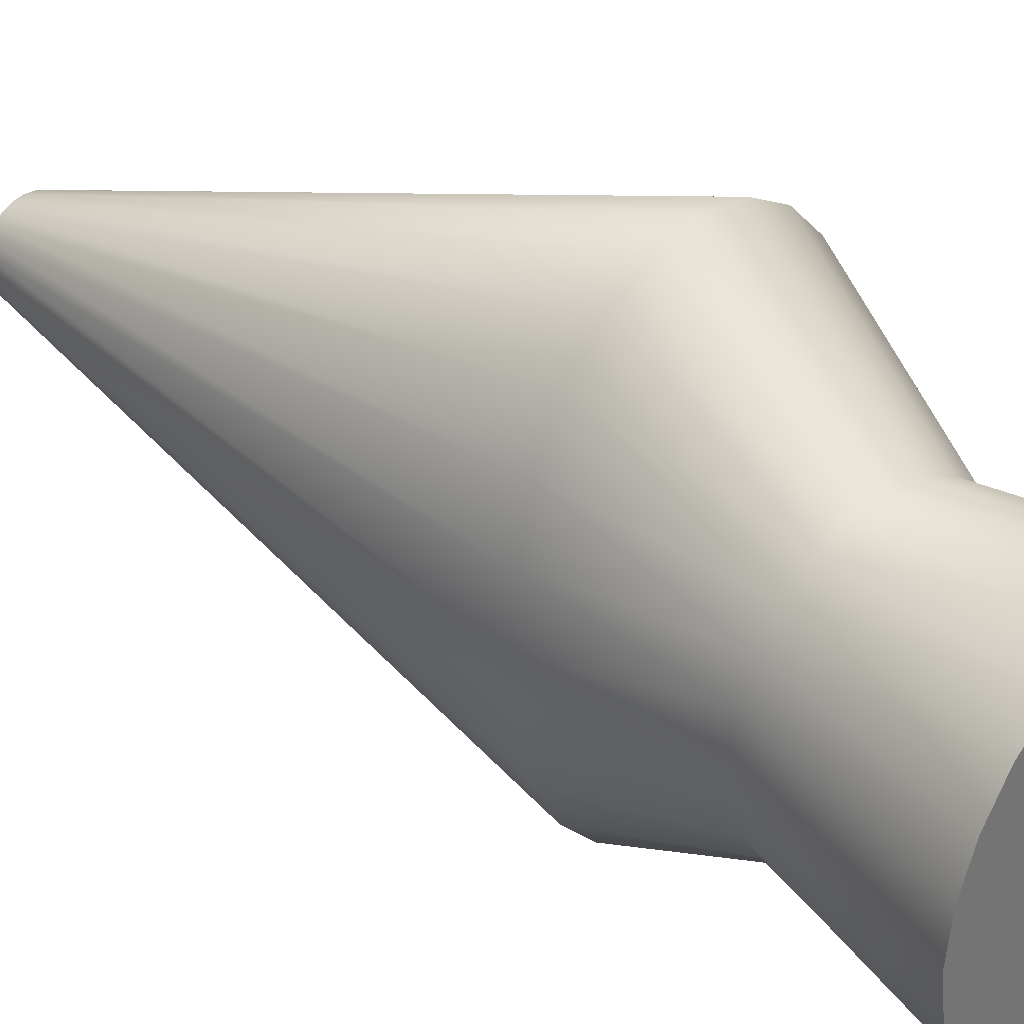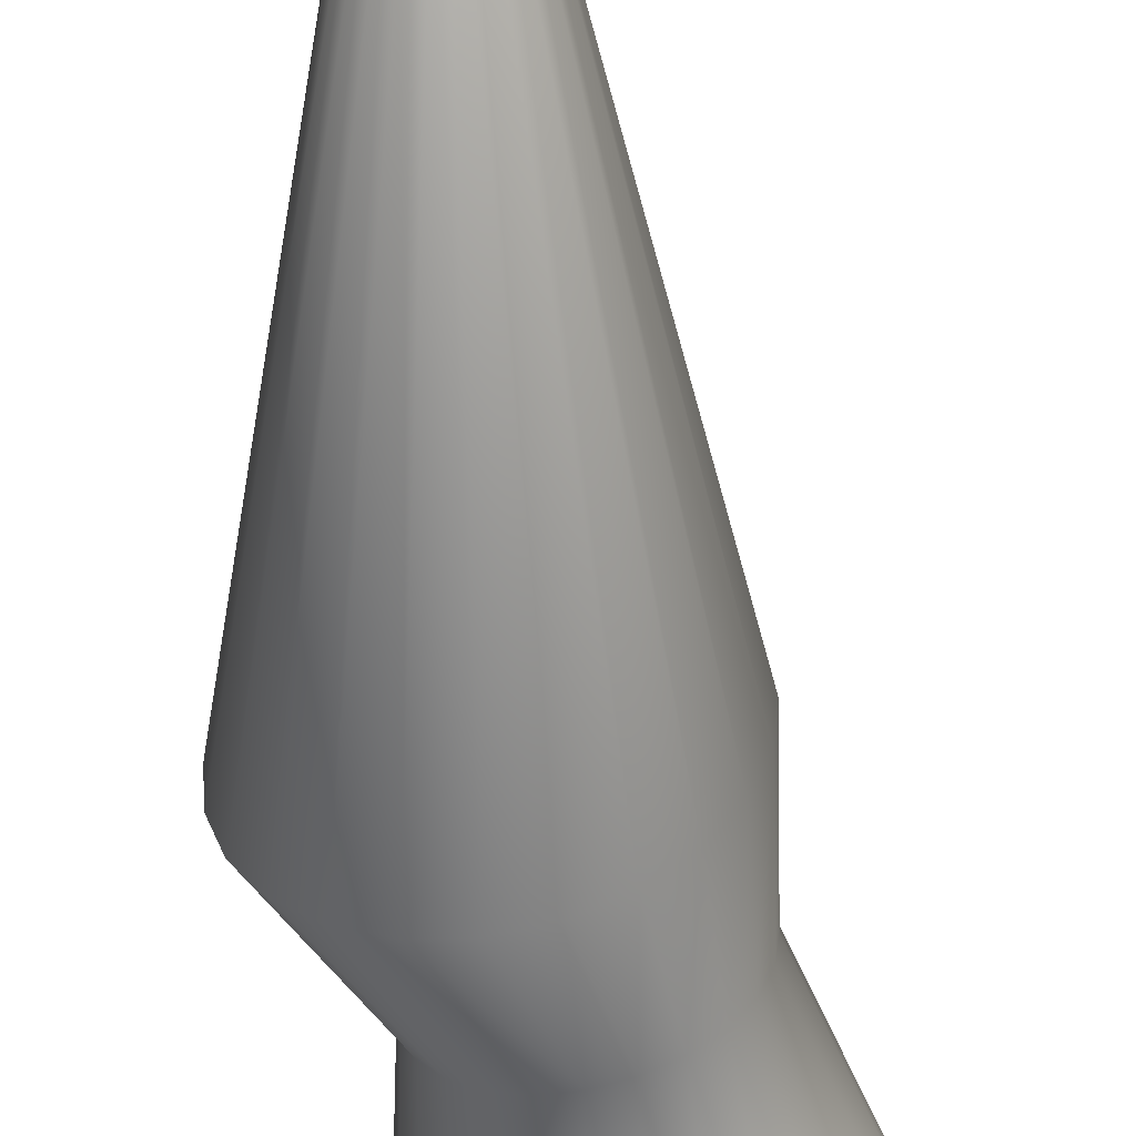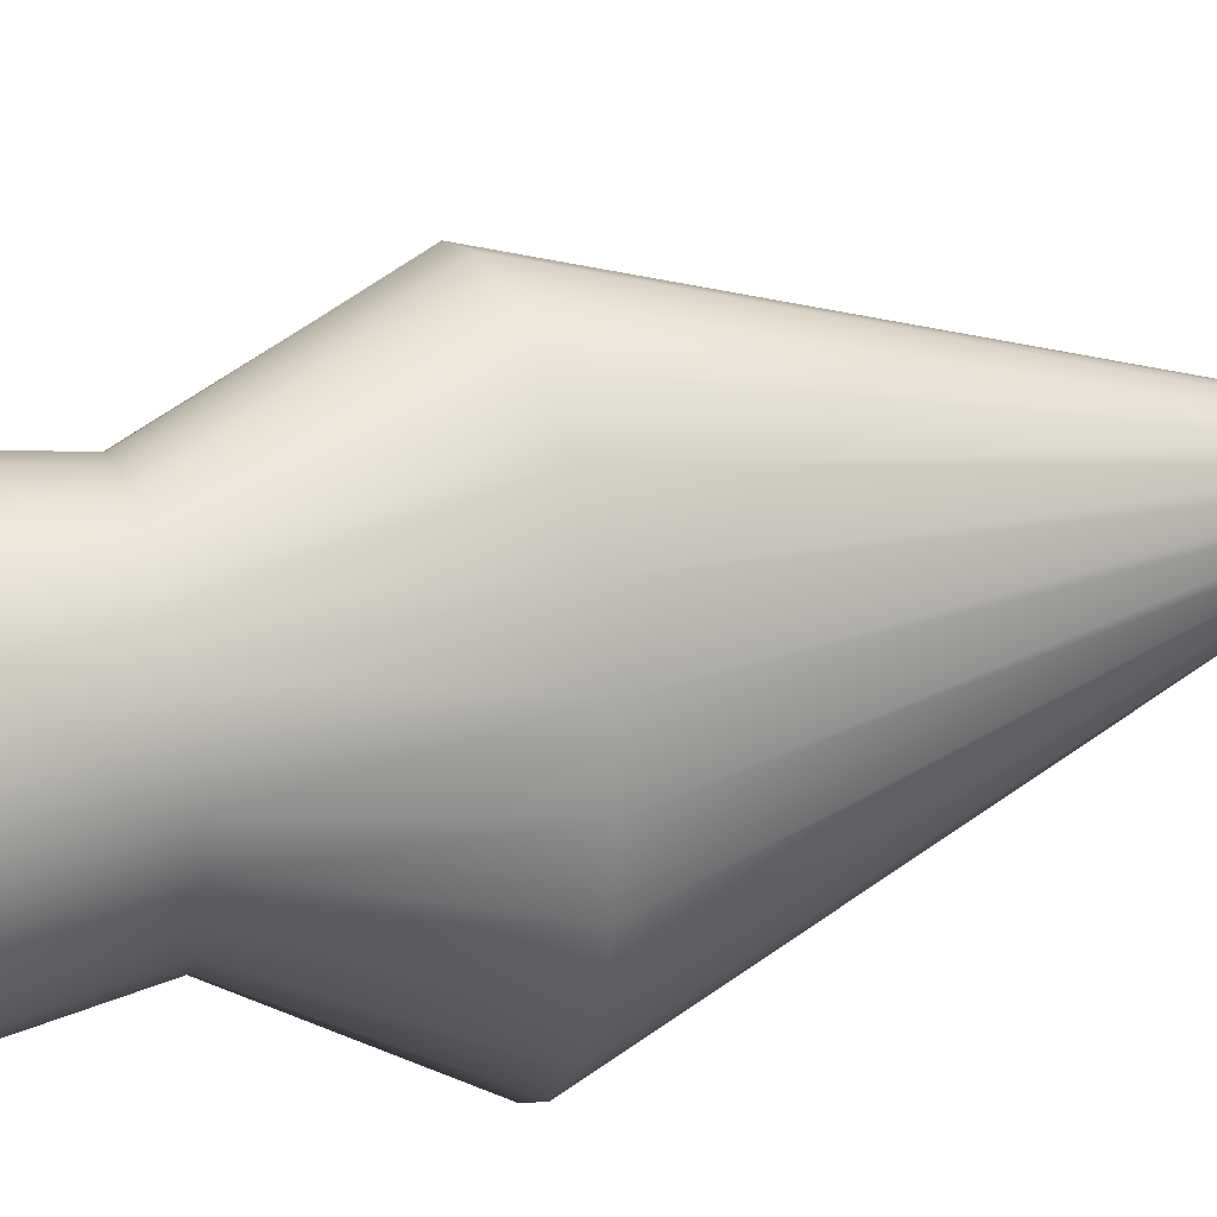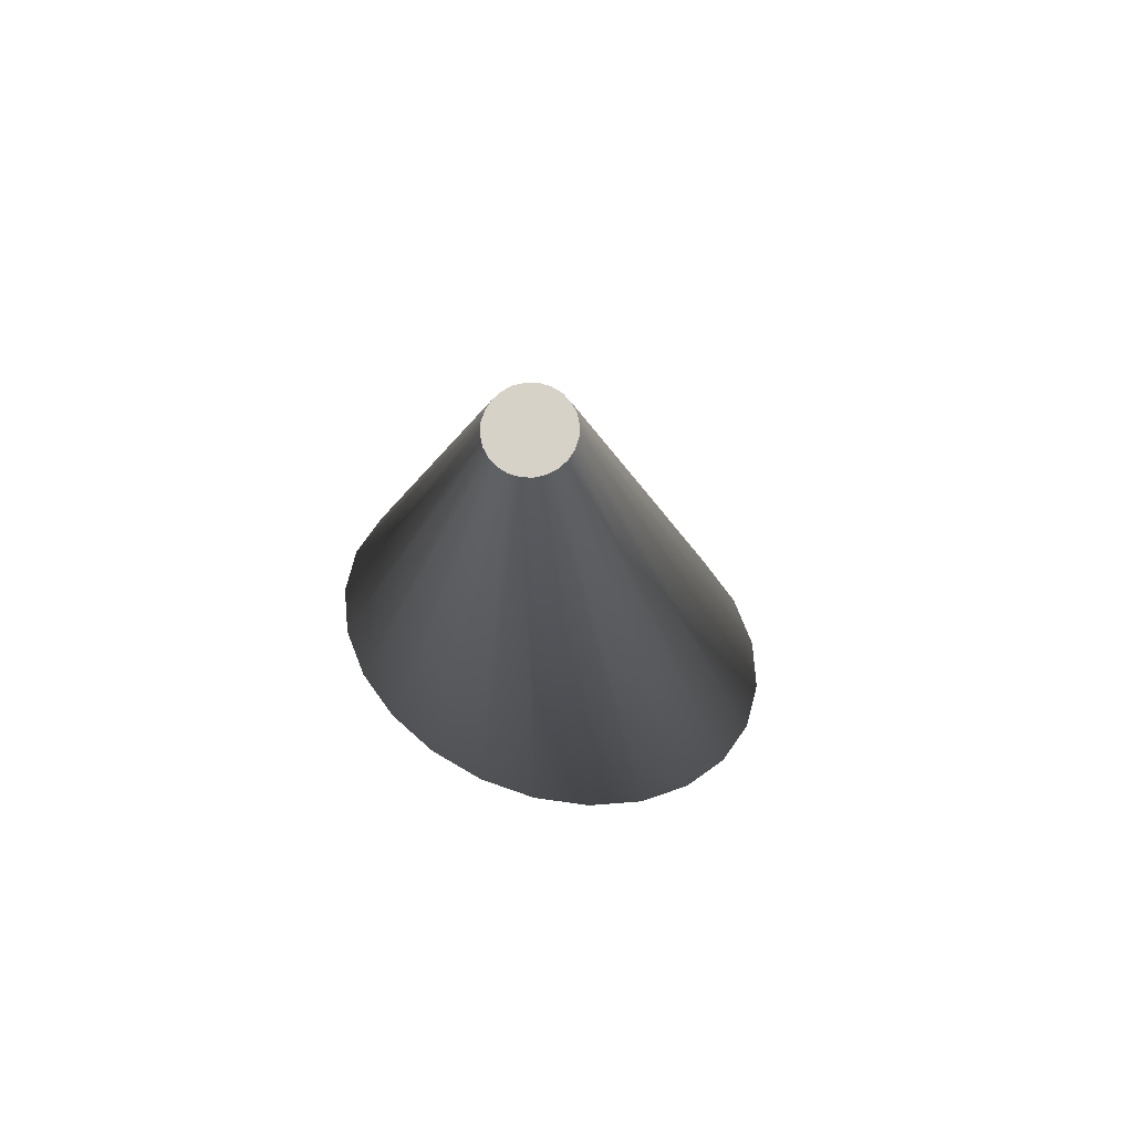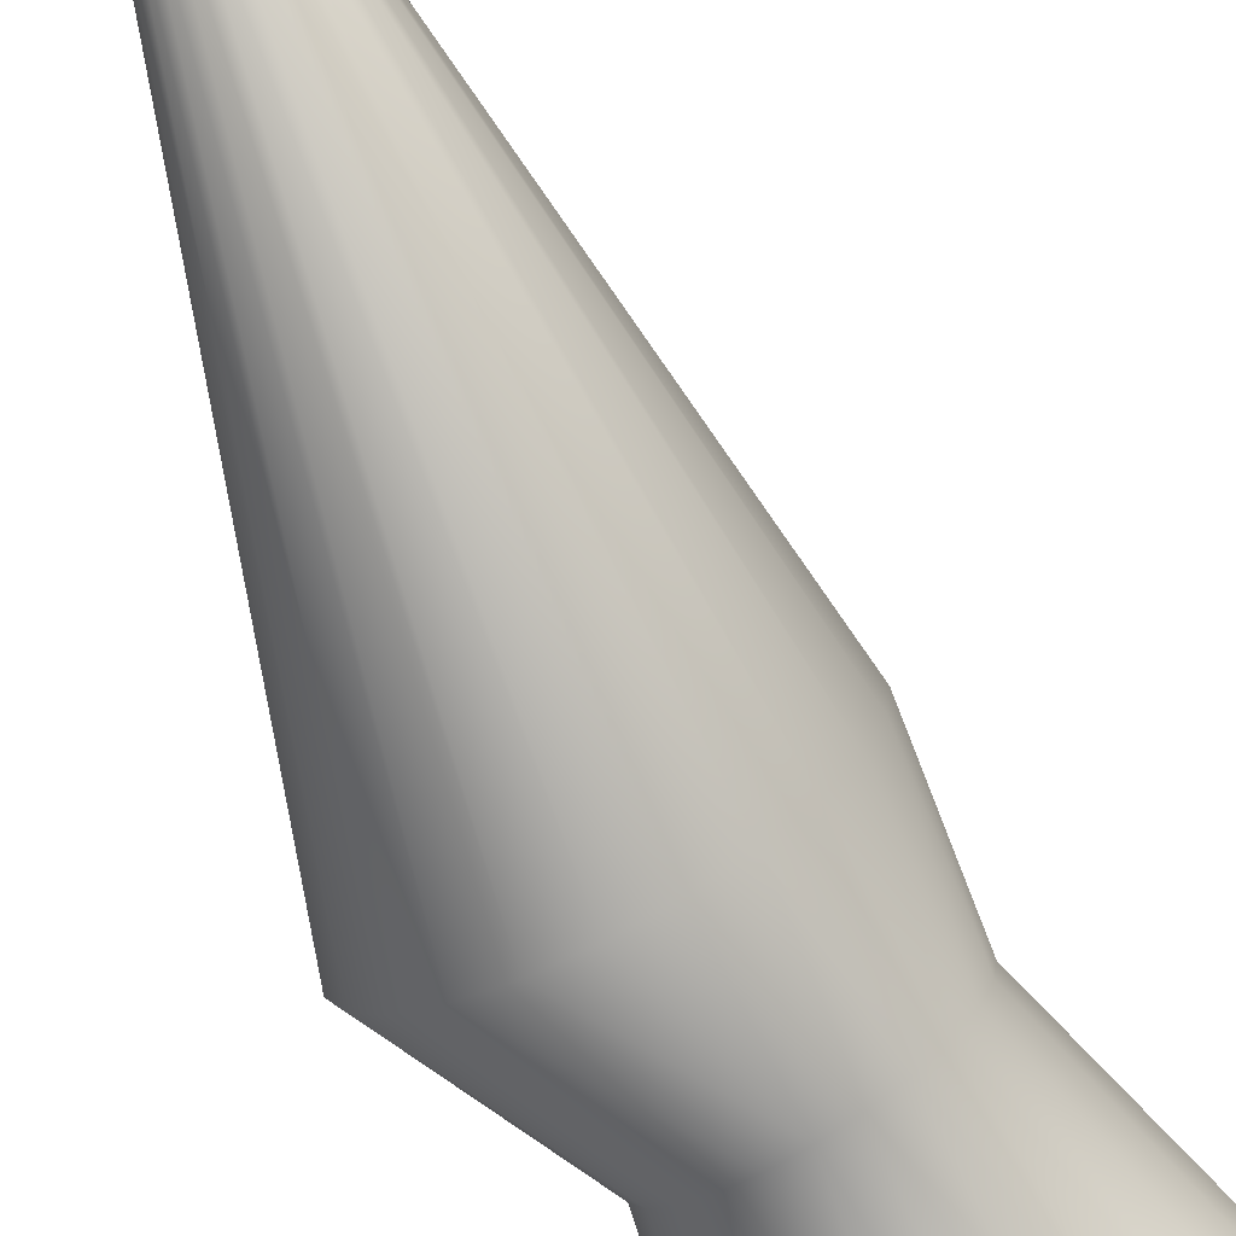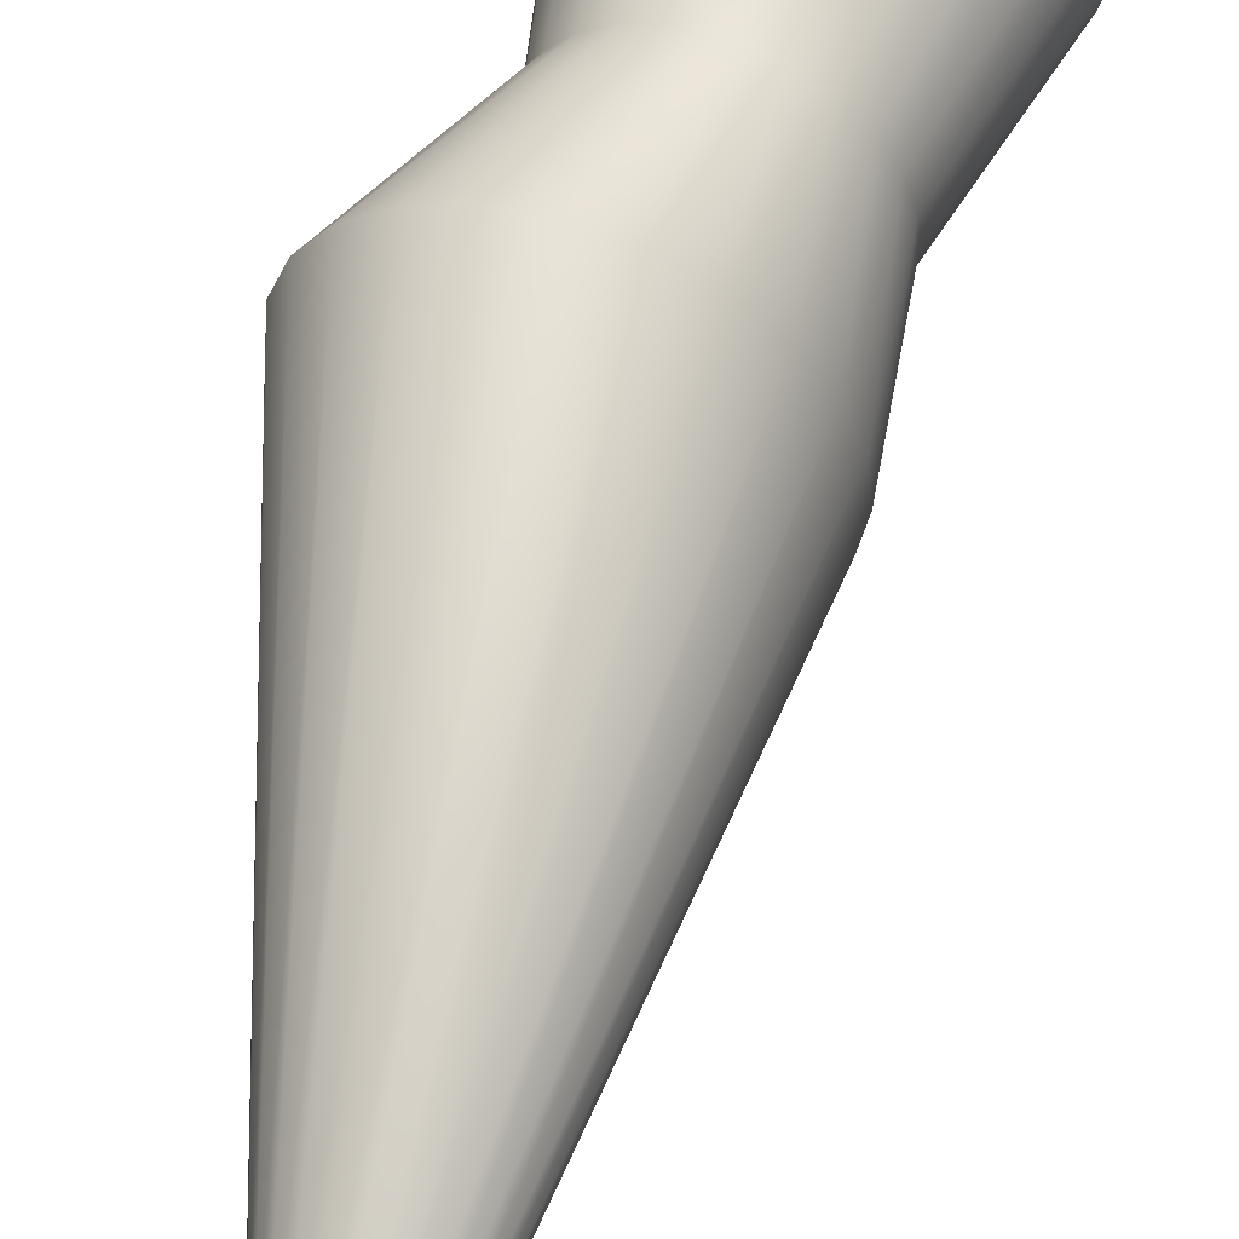
<metadata>
{"format":"obj","ext":"obj","renderer":"f3d","projection":"perspective","resolution":1024,"background":"white","views":[{"elev":35.5,"azim":-54.9,"up":"+Z"},{"elev":-64.3,"azim":179.8,"up":"+Z"},{"elev":24.0,"azim":58.1,"up":"+Z"},{"elev":68.5,"azim":115.3,"up":"+Y"},{"elev":-79.6,"azim":-160.3,"up":"+Z"},{"elev":66.9,"azim":-171.1,"up":"+Z"}]}
</metadata>
<code>
v  20 227.4 2.035
v  20.39 227.3 -0.9679
v  -21.09 70.78 -14.91
v  -22.69 70.99 2.035
v  21.54 227.2 -3.766
v  -16.38 70.15 -30.69
v  23.37 226.9 -6.169
v  -8.896 69.15 -44.25
v  25.75 226.6 -8.013
v  0.8596 67.85 -54.65
v  28.53 226.2 -9.172
v  12.22 66.34 -61.19
v  31.5 225.8 -9.568
v  24.41 64.71 -63.42
v  34.48 225.4 -9.172
v  36.6 63.09 -61.19
v  37.25 225.1 -8.013
v  47.97 61.57 -54.65
v  39.63 224.8 -6.169
v  57.72 60.27 -44.25
v  41.46 224.5 -3.766
v  65.21 59.28 -30.69
v  42.61 224.4 -0.9679
v  69.91 58.65 -14.91
v  43 224.3 2.035
v  71.52 58.44 2.035
v  42.61 224.4 5.038
v  69.91 58.65 18.98
v  41.46 224.5 7.837
v  65.21 59.28 34.76
v  39.63 224.8 10.24
v  57.72 60.27 48.32
v  37.25 225.1 12.08
v  47.97 61.57 58.72
v  34.48 225.4 13.24
v  36.6 63.09 65.26
v  31.5 225.8 13.64
v  24.41 64.71 67.49
v  28.53 226.2 13.24
v  12.22 66.34 65.26
v  25.75 226.6 12.08
v  0.8596 67.85 58.72
v  23.37 226.9 10.24
v  -8.896 69.15 48.32
v  21.54 227.2 7.837
v  -16.38 70.15 34.76
v  20.39 227.3 5.038
v  -21.09 70.78 18.98
v  -22.93 26.18 -8.098
v  -24.11 26 1.985
v  -19.61 25.84 -17.5
v  -14.4 25.02 -25.56
v  -7.646 23.76 -31.7
v  0.187 22.16 -35.51
v  8.562 20.33 -36.72
v  16.91 18.38 -35.28
v  24.65 16.46 -31.31
v  31.27 14.7 -25.1
v  36.32 13.21 -17.11
v  39.45 12.1 -7.87
v  40.45 11.44 1.985
v  39.26 11.28 11.81
v  35.96 11.63 20.95
v  30.76 12.46 28.82
v  24.04 13.71 34.9
v  16.23 15.3 38.78
v  7.868 17.12 40.19
v  -0.4739 19.06 39.01
v  -8.23 20.97 35.29
v  -14.87 22.73 29.28
v  -19.94 24.22 21.35
v  -23.09 25.34 12.03
v  -46.63 -27.19 -9.76
v  -42.11 -27.79 -20.75
v  -34.93 -28.74 -30.19
v  -25.58 -29.99 -37.43
v  -14.68 -31.44 -41.99
v  -2.991 -33 -43.54
v  8.701 -34.56 -41.99
v  19.6 -36.01 -37.43
v  28.95 -37.26 -30.19
v  36.13 -38.21 -20.75
v  40.64 -38.81 -9.76
v  42.18 -39.02 2.035
v  40.64 -38.81 13.83
v  36.13 -38.21 24.82
v  28.95 -37.26 34.26
v  19.6 -36.01 41.5
v  8.701 -34.56 46.06
v  -2.991 -33 47.61
v  -14.68 -31.44 46.06
v  -25.58 -29.99 41.5
v  -34.93 -28.74 34.26
v  -42.11 -27.79 24.82
v  -46.63 -27.19 13.83
v  -48.16 -26.98 2.035
g V01
f 1 2 3
f 3 4 1
f 2 5 6
f 6 3 2
f 5 7 8
f 8 6 5
f 7 9 10
f 10 8 7
f 9 11 12
f 12 10 9
f 11 13 14
f 14 12 11
f 13 15 16
f 16 14 13
f 15 17 18
f 18 16 15
f 17 19 20
f 20 18 17
f 19 21 22
f 22 20 19
f 21 23 24
f 24 22 21
f 23 25 26
f 26 24 23
f 25 27 28
f 28 26 25
f 27 29 30
f 30 28 27
f 29 31 32
f 32 30 29
f 31 33 34
f 34 32 31
f 33 35 36
f 36 34 33
f 35 37 38
f 38 36 35
f 37 39 40
f 40 38 37
f 39 41 42
f 42 40 39
f 41 43 44
f 44 42 41
f 43 45 46
f 46 44 43
f 45 47 48
f 48 46 45
f 47 1 4
f 4 48 47
f 4 3 49
f 49 50 4
f 3 6 51
f 51 49 3
f 6 8 52
f 52 51 6
f 8 10 53
f 53 52 8
f 10 12 54
f 54 53 10
f 12 14 55
f 55 54 12
f 16 56 55
f 55 14 16
f 18 57 56
f 56 16 18
f 20 58 57
f 57 18 20
f 22 59 58
f 58 20 22
f 24 60 59
f 59 22 24
f 26 61 60
f 60 24 26
f 28 62 61
f 61 26 28
f 28 30 63
f 63 62 28
f 30 32 64
f 64 63 30
f 32 34 65
f 65 64 32
f 34 36 66
f 66 65 34
f 38 67 66
f 66 36 38
f 40 68 67
f 67 38 40
f 42 69 68
f 68 40 42
f 44 70 69
f 69 42 44
f 46 71 70
f 70 44 46
f 48 72 71
f 71 46 48
f 4 50 72
f 72 48 4
f 45 43 41
f 41 39 37
f 37 35 33
f 41 37 33
f 33 31 29
f 29 27 25
f 33 29 25
f 25 23 21
f 21 19 17
f 25 21 17
f 33 25 17
f 17 15 13
f 13 11 9
f 17 13 9
f 9 7 5
f 5 2 1
f 9 5 1
f 17 9 1
f 33 17 1
f 41 33 1
f 45 41 1
f 47 45 1
f 73 74 75
f 75 76 77
f 77 78 79
f 75 77 79
f 79 80 81
f 81 82 83
f 79 81 83
f 83 84 85
f 85 86 87
f 83 85 87
f 79 83 87
f 87 88 89
f 89 90 91
f 87 89 91
f 91 92 93
f 93 94 95
f 91 93 95
f 87 91 95
f 79 87 95
f 75 79 95
f 73 75 95
f 96 73 95
f 73 96 50
f 50 49 73
f 74 73 49
f 49 51 74
f 75 74 51
f 51 52 75
f 76 75 52
f 52 53 76
f 77 76 53
f 53 54 77
f 78 77 54
f 54 55 78
f 79 78 55
f 55 56 79
f 57 80 79
f 79 56 57
f 58 81 80
f 80 57 58
f 59 82 81
f 81 58 59
f 60 83 82
f 82 59 60
f 61 84 83
f 83 60 61
f 85 84 61
f 61 62 85
f 86 85 62
f 62 63 86
f 87 86 63
f 63 64 87
f 88 87 64
f 64 65 88
f 89 88 65
f 65 66 89
f 67 90 89
f 89 66 67
f 68 91 90
f 90 67 68
f 69 92 91
f 91 68 69
f 70 93 92
f 92 69 70
f 71 94 93
f 93 70 71
f 72 95 94
f 94 71 72
f 96 95 72
f 72 50 96

</code>
